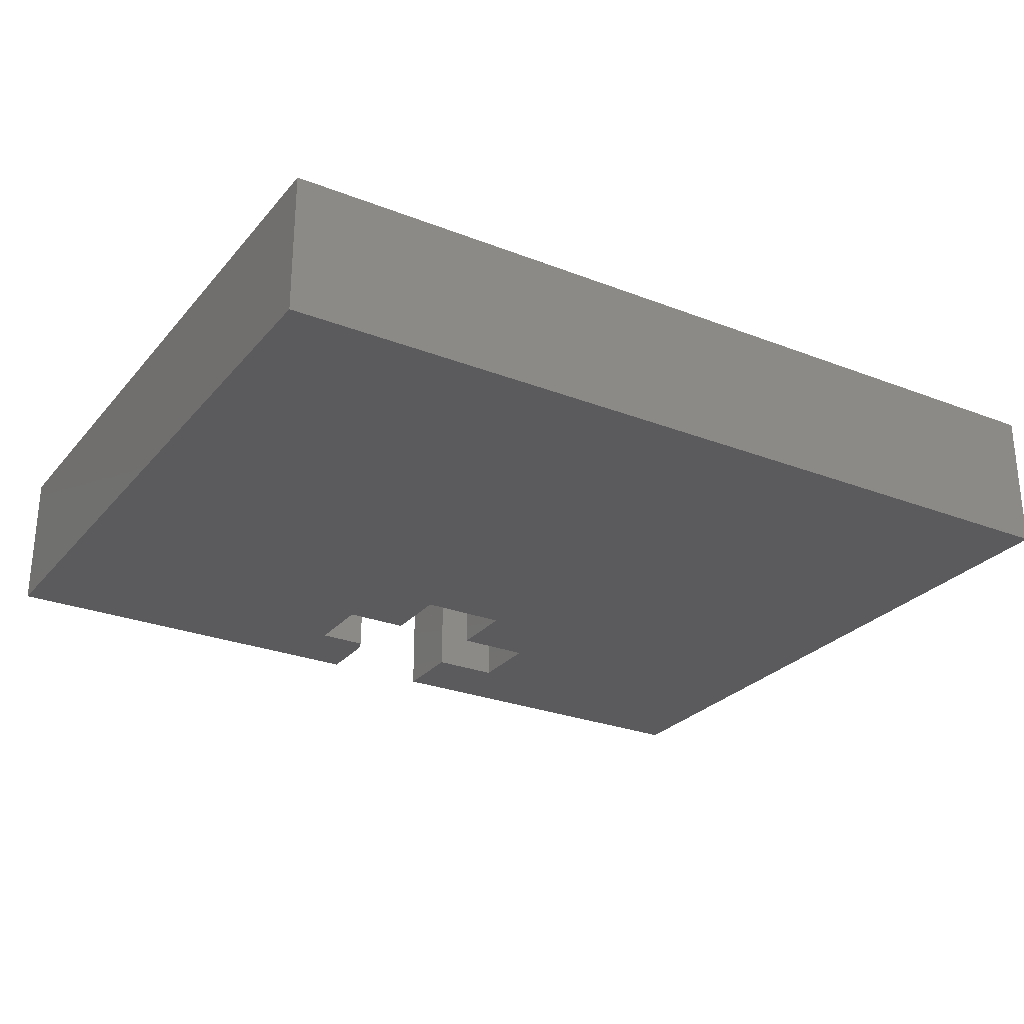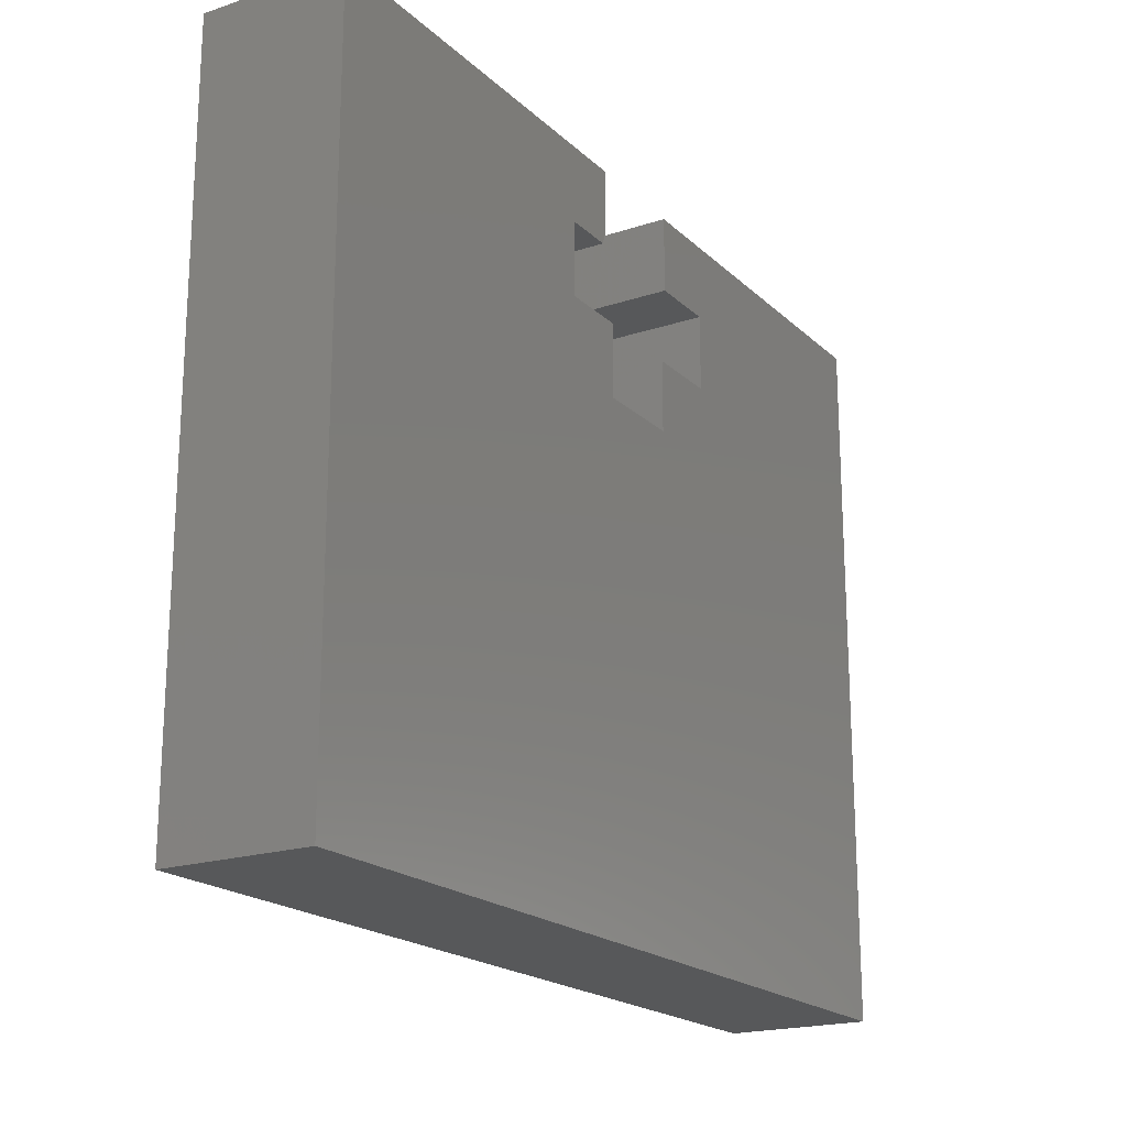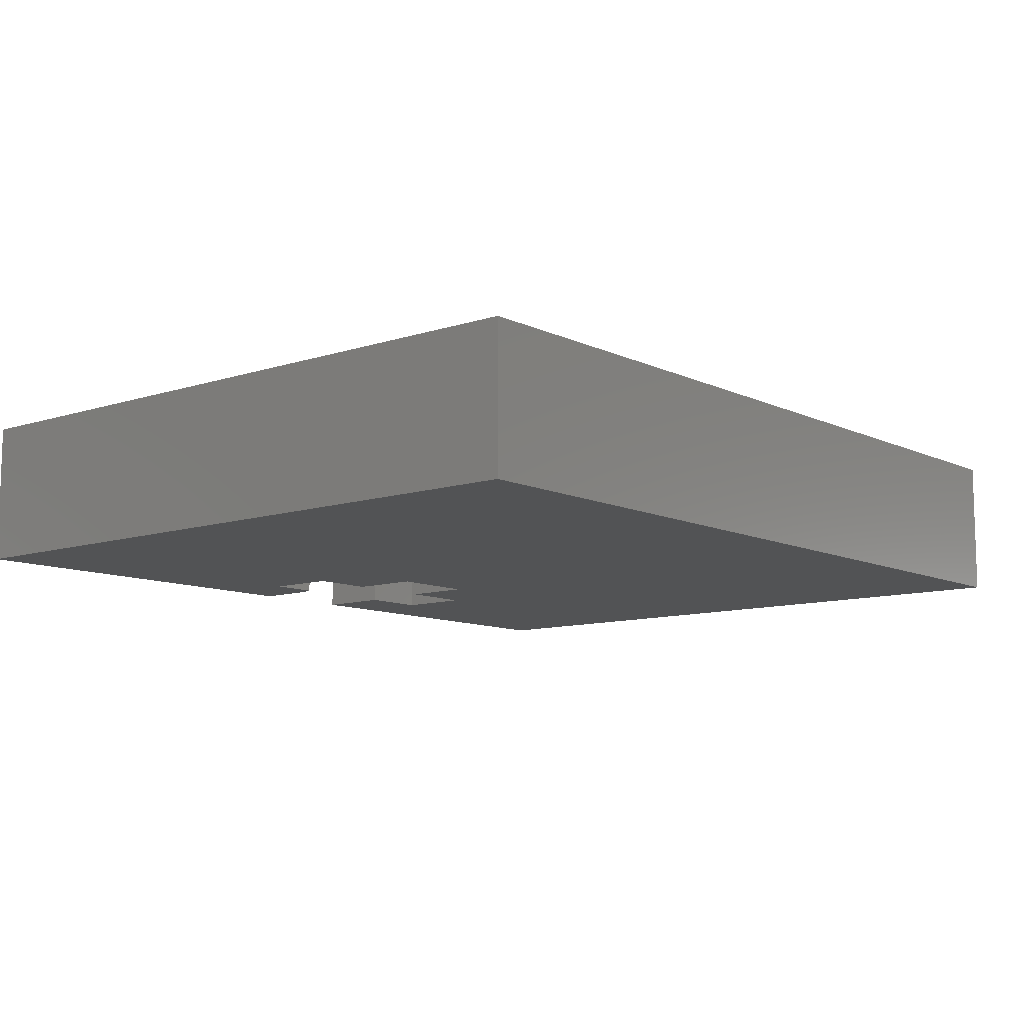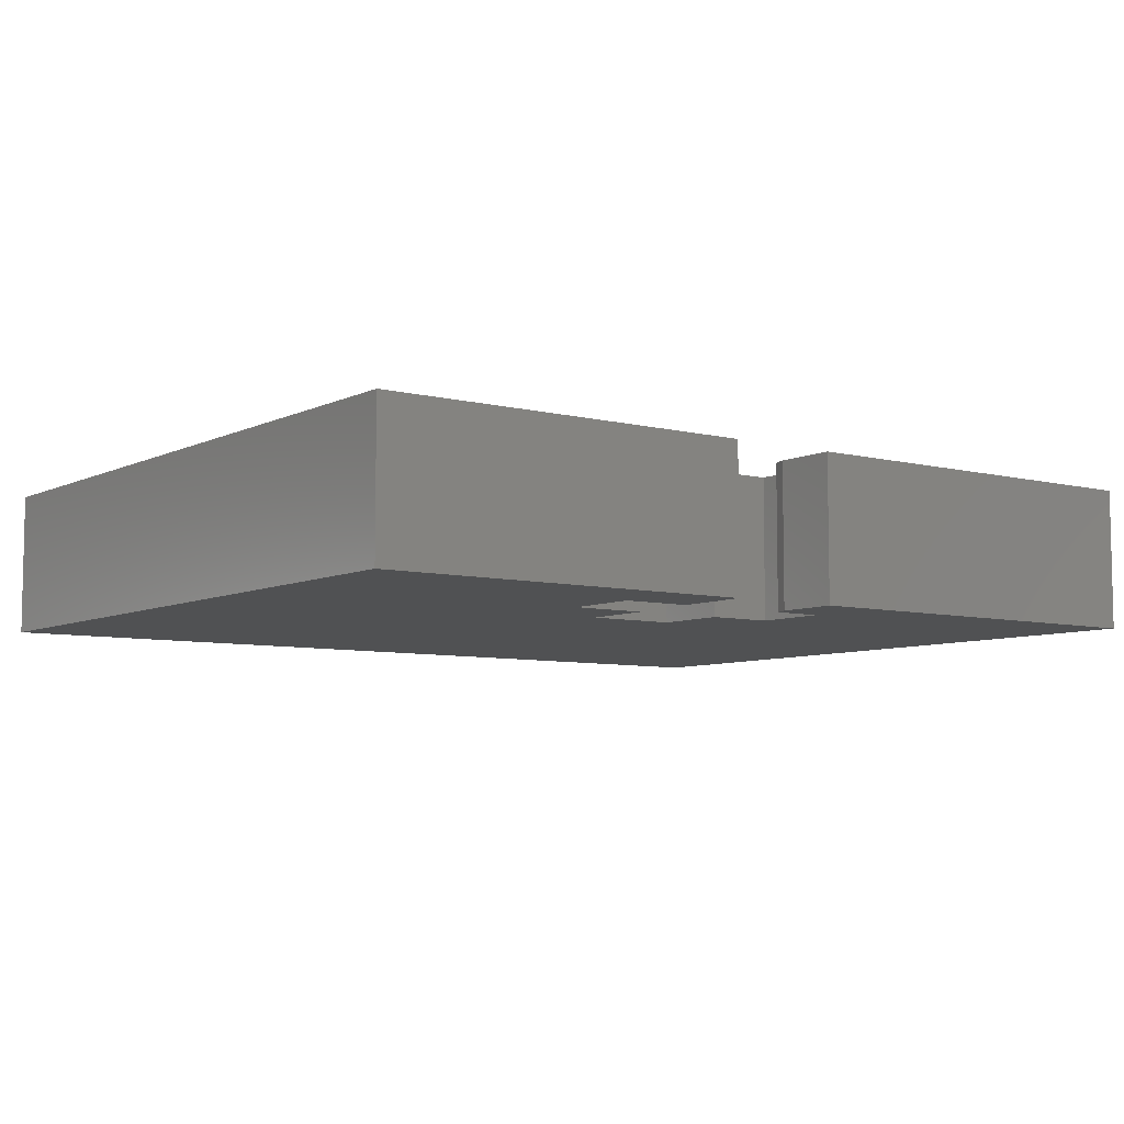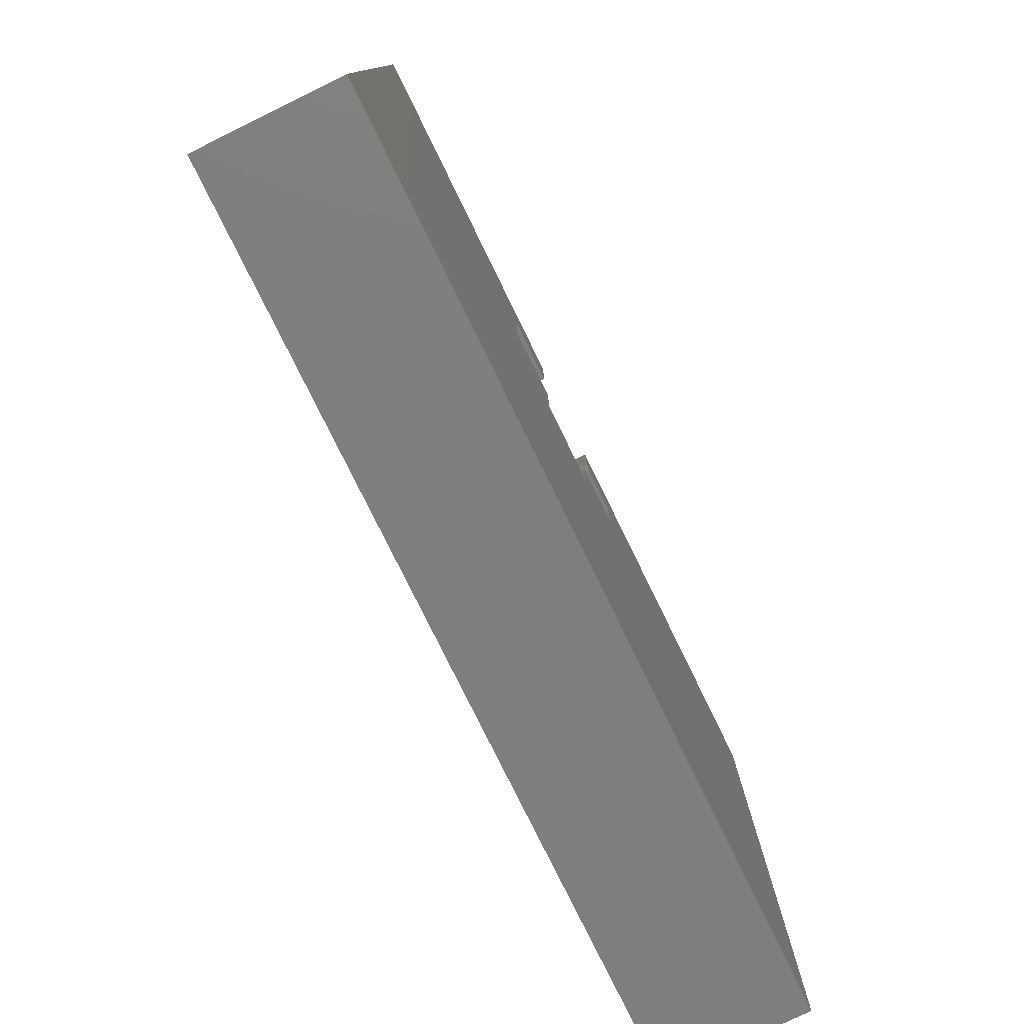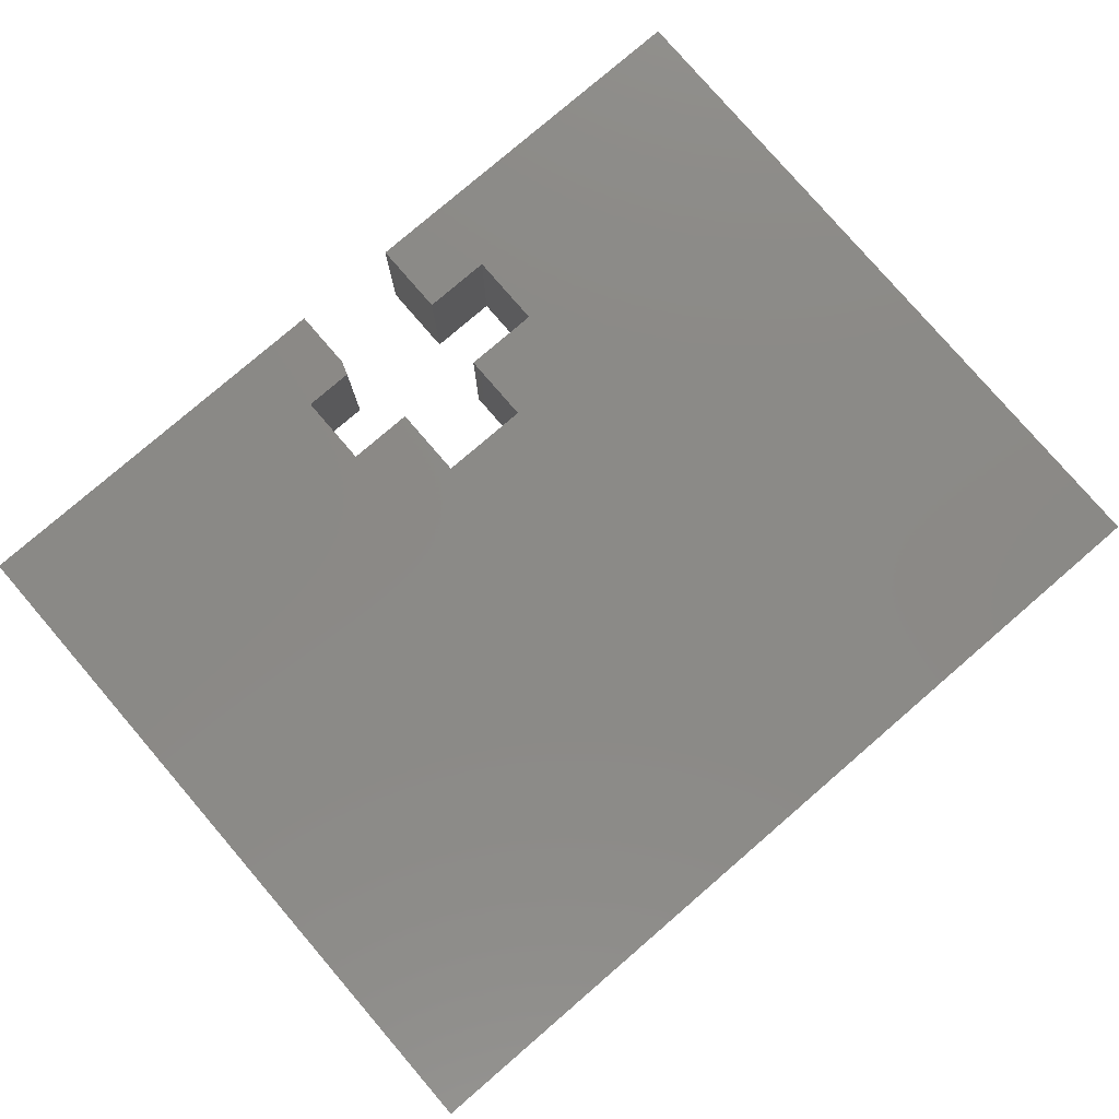
<metadata>
{"format":"stl","ext":"stl","renderer":"f3d","projection":"perspective","resolution":1024,"background":"white","views":[{"elev":-27.1,"azim":148.9,"up":"+Y"},{"elev":-19.6,"azim":121.6,"up":"+Z"},{"elev":-10.0,"azim":129.9,"up":"+Y"},{"elev":-6.9,"azim":-36.4,"up":"+Y"},{"elev":-78.1,"azim":-63.9,"up":"+Z"},{"elev":79.3,"azim":139.3,"up":"+Y"}]}
</metadata>
<code>
# stl→obj: 34 verts, 64 faces
v 0.0736 -0.2422 0.4947
v 0.0736 -0.2422 0.5984
v 0.0736 1.943e-16 0.4947
v 0.0736 2.247e-16 0.5984
v 0.1641 2.22e-16 0.4712
v 0.1641 -0.2422 0.4712
v 0.08141 2.22e-16 0.4712
v 0.08141 -0.2422 0.4712
v -0.2266 -0.2422 0.4712
v -0.1114 -0.2422 0.4712
v -0.1114 -0.2422 0.5984
v -0.75 -0.2422 0.5984
v -0.75 -0.2422 -0.6016
v 0.75 -0.2422 -0.6016
v 0.75 -0.2422 0.5984
v 0.1641 -0.2422 0.3479
v 0.05304 -0.2422 0.3479
v 0.05304 -0.2422 0.2245
v -0.0991 -0.2422 0.2245
v -0.0991 -0.2422 0.3438
v -0.2266 -0.2422 0.3438
v -0.2266 1.943e-16 0.4712
v -0.75 0 -0.6016
v -0.75 1.332e-16 0.5984
v -0.1114 2.041e-16 0.5984
v -0.1114 2.22e-16 0.4712
v 0.75 1.665e-16 -0.6016
v -0.0991 1.943e-16 0.2245
v 0.05304 1.388e-16 0.2245
v 0.05304 1.665e-16 0.3479
v 0.1641 2.22e-16 0.3479
v 0.75 2.998e-16 0.5984
v -0.2266 1.943e-16 0.3438
v -0.0991 1.943e-16 0.3438
f 1 2 3
f 3 2 4
f 5 6 7
f 7 6 8
f 9 10 11
f 9 11 12
f 9 12 13
f 14 15 6
f 14 6 16
f 14 16 17
f 14 17 18
f 14 18 19
f 14 19 13
f 13 19 20
f 13 20 21
f 13 21 9
f 15 2 6
f 6 2 1
f 6 1 8
f 22 23 24
f 22 24 25
f 22 25 26
f 27 23 28
f 27 28 29
f 27 29 30
f 27 30 31
f 27 31 5
f 27 5 32
f 23 22 33
f 23 33 34
f 23 34 28
f 7 3 5
f 5 3 4
f 5 4 32
f 7 8 3
f 3 8 1
f 21 20 33
f 33 20 34
f 20 19 34
f 34 19 28
f 19 18 28
f 28 18 29
f 18 17 29
f 29 17 30
f 17 16 30
f 30 16 31
f 16 6 31
f 31 6 5
f 11 10 25
f 25 10 26
f 26 10 22
f 22 10 9
f 9 21 22
f 22 21 33
f 15 32 2
f 2 32 4
f 11 25 12
f 12 25 24
f 12 24 13
f 13 24 23
f 14 27 15
f 15 27 32
f 13 23 14
f 14 23 27

</code>
